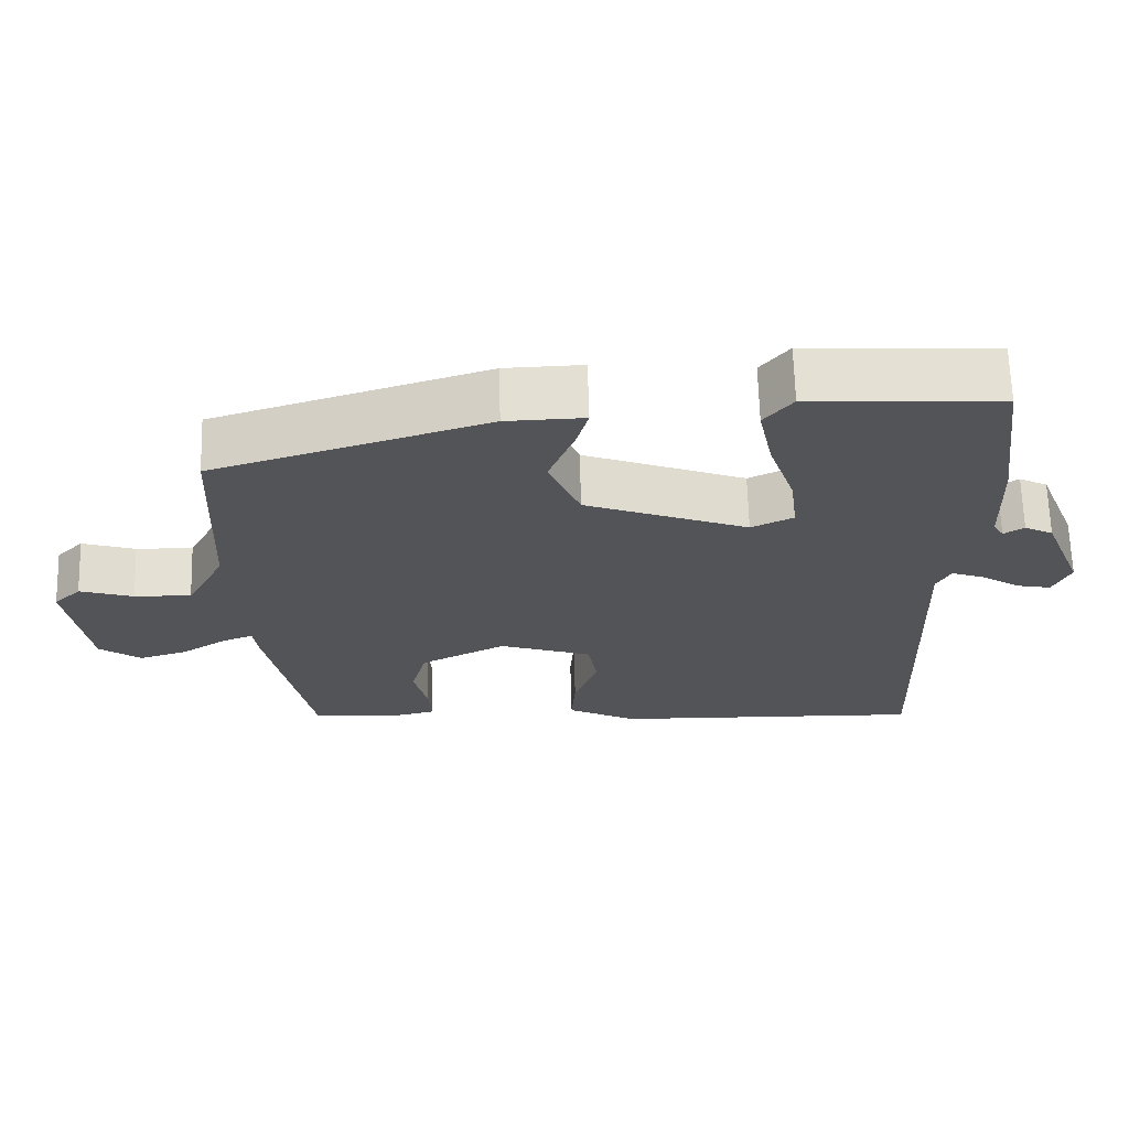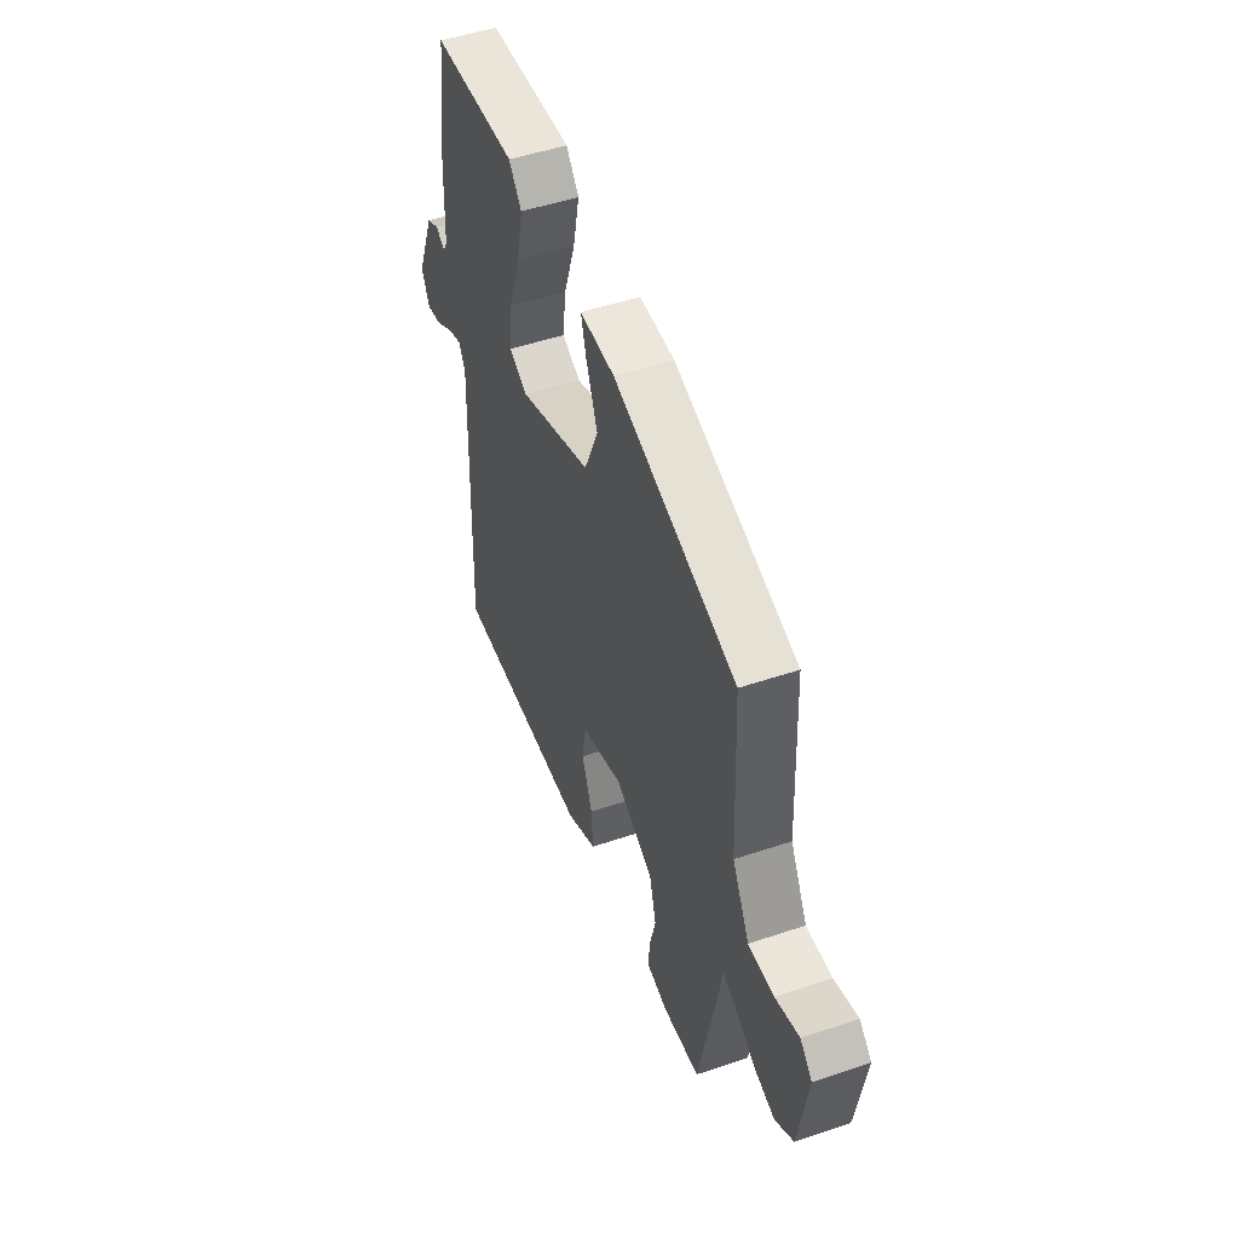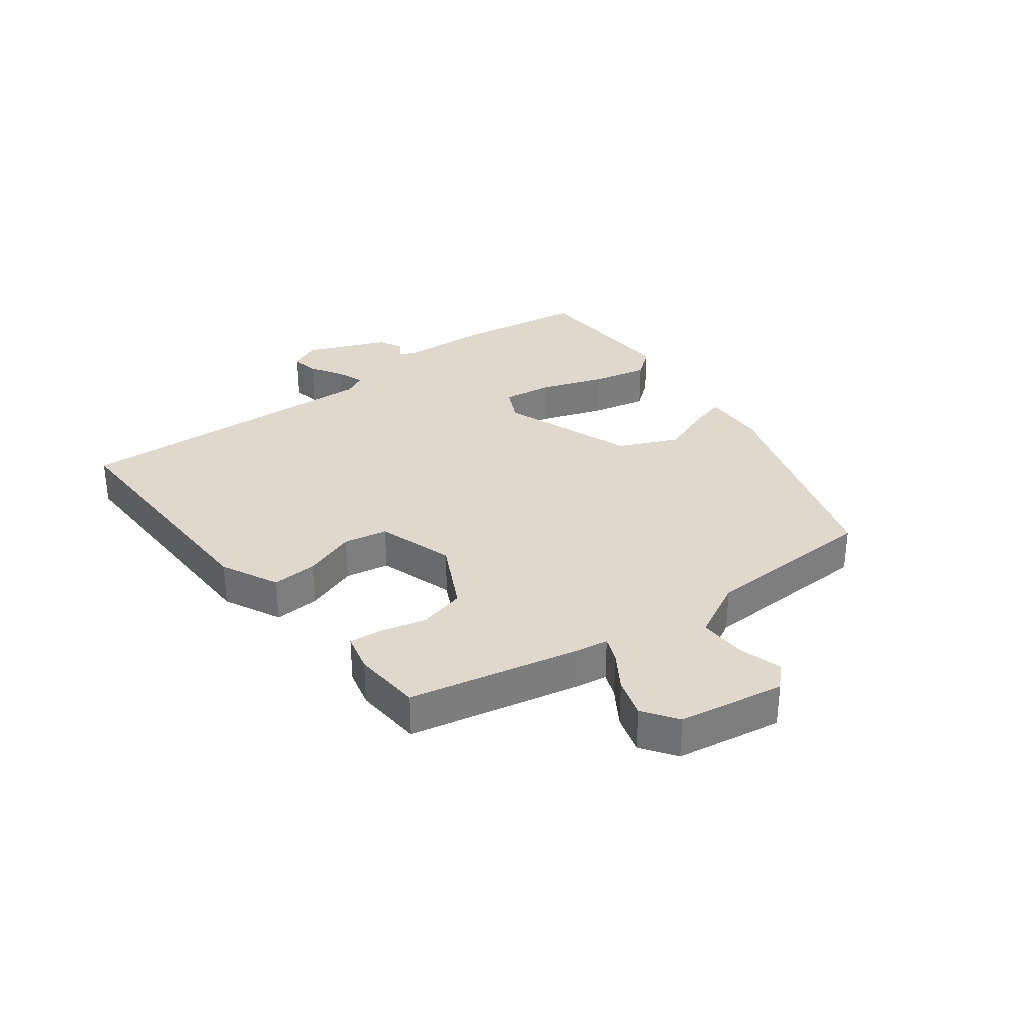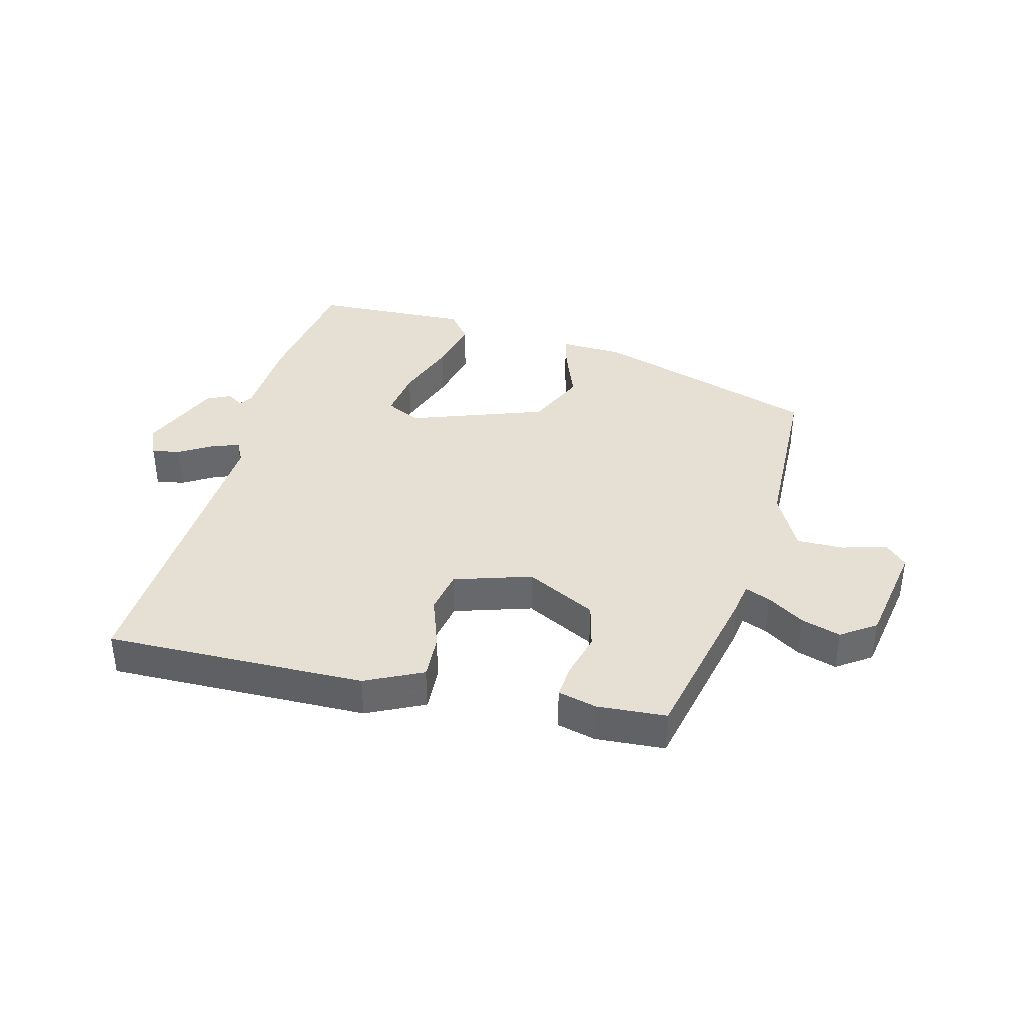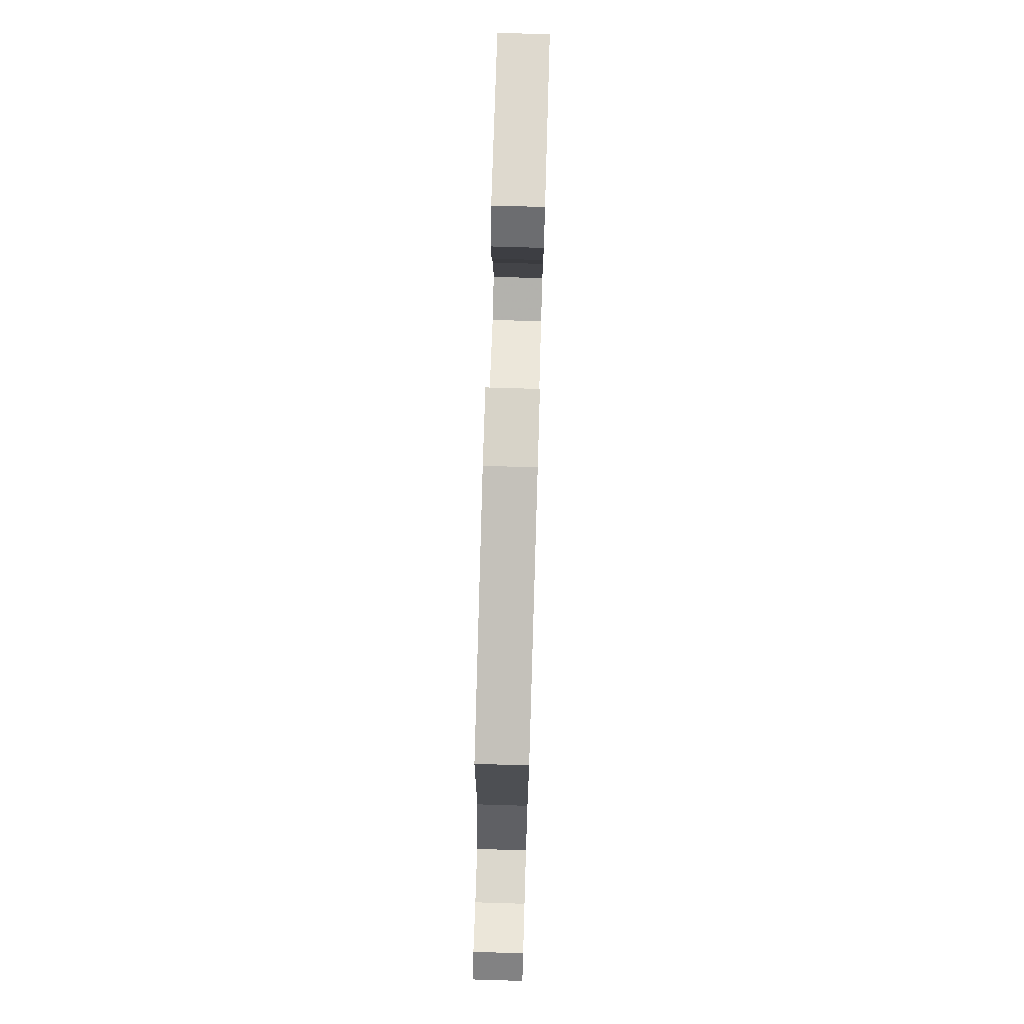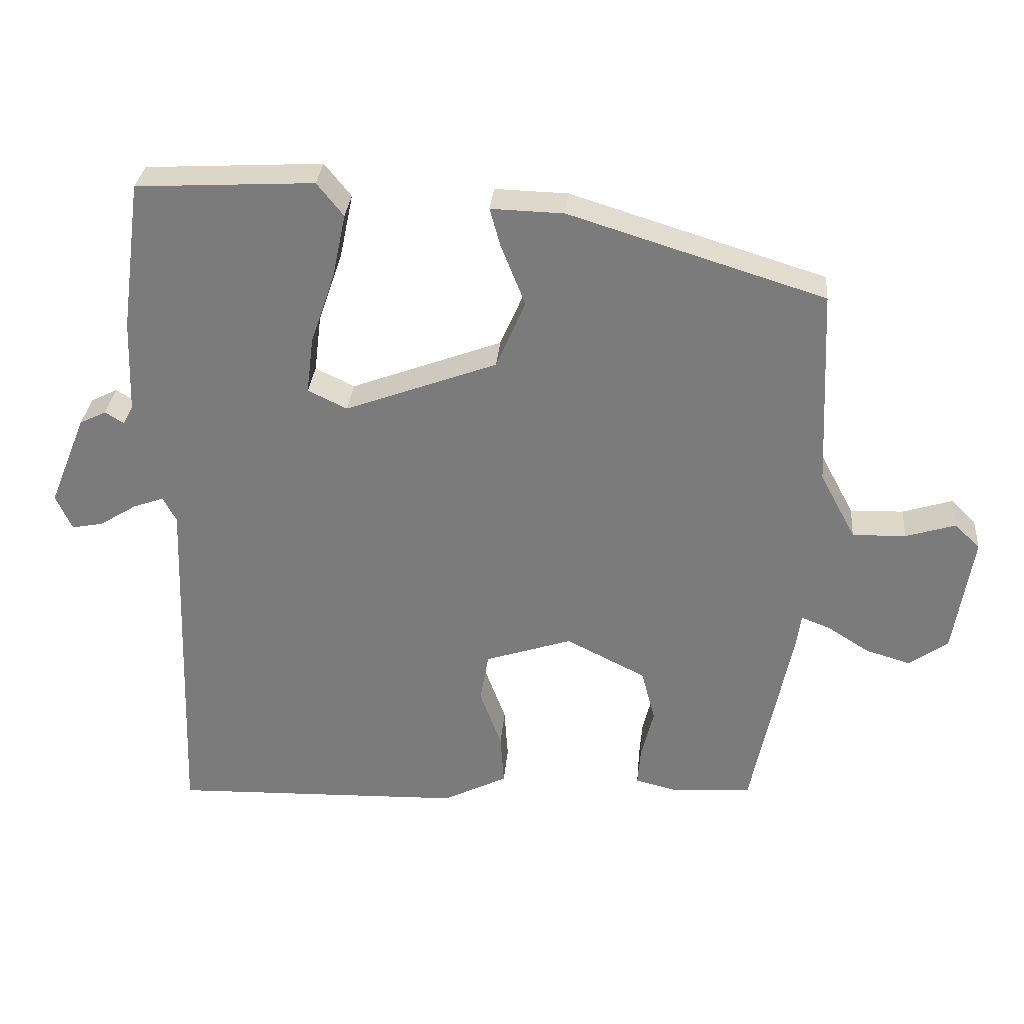
<metadata>
{"format":"obj","ext":"obj","renderer":"f3d","projection":"perspective","resolution":1024,"background":"white","views":[{"elev":66.3,"azim":-1.6,"up":"+Z"},{"elev":49.4,"azim":-110.5,"up":"+Z"},{"elev":32.0,"azim":-126.5,"up":"+Y"},{"elev":37.9,"azim":-164.7,"up":"+Y"},{"elev":74.8,"azim":-88.3,"up":"+Z"},{"elev":30.9,"azim":-175.0,"up":"+Z"}]}
</metadata>
<code>
v 0.495 0.07 -0.552
v 0.076 0.07 -0.54
v -0.016 0.07 -0.494
v -0.011 0.07 -0.42
v 0.02 0.07 -0.336
v 0.008 0.07 -0.265
v -0.116 0.07 -0.224
v -0.23 0.07 -0.281
v -0.25 0.07 -0.356
v -0.232 0.07 -0.43
v -0.228 0.07 -0.484
v -0.291 0.07 -0.499
v -0.402 0.07 -0.49
v -0.459 0.07 -0.21
v -0.466 0.07 -0.161
v -0.507 0.07 -0.177
v -0.567 0.07 -0.215
v -0.631 0.07 -0.234
v -0.686 0.07 -0.195
v -0.713 0.07 -0.023
v -0.677 0.07 0.012
v -0.606 0.07 -0.01
v -0.53 0.07 -0.012
v -0.479 0.07 0.083
v -0.466 0.07 0.367
v -0.102 0.07 0.48
v 0.002 0.07 0.483
v -0.013 0.07 0.429
v -0.048 0.07 0.341
v -0.006 0.07 0.244
v 0.211 0.07 0.163
v 0.267 0.07 0.19
v 0.257 0.07 0.271
v 0.222 0.07 0.374
v 0.203 0.07 0.465
v 0.241 0.07 0.512
v 0.495 0.07 0.498
v 0.524 0.07 0.284
v 0.529 0.07 0.145
v 0.543 0.07 0.123
v 0.57 0.07 0.14
v 0.608 0.07 0.121
v 0.661 0.07 -0.01
v 0.638 0.07 -0.061
v 0.593 0.07 -0.052
v 0.54 0.07 -0.019
v 0.496 0.07 -0.003
v 0.477 0.07 -0.039
v 0.495 0 -0.552
v 0.076 0 -0.54
v -0.016 0 -0.494
v -0.011 0 -0.42
v 0.02 0 -0.336
v 0.008 0 -0.265
v -0.116 0 -0.224
v -0.23 0 -0.281
v -0.25 0 -0.356
v -0.232 0 -0.43
v -0.228 0 -0.484
v -0.291 0 -0.499
v -0.402 0 -0.49
v -0.459 0 -0.21
v -0.466 0 -0.161
v -0.507 0 -0.177
v -0.567 0 -0.215
v -0.631 0 -0.234
v -0.686 0 -0.195
v -0.713 0 -0.023
v -0.677 0 0.012
v -0.606 0 -0.01
v -0.53 0 -0.012
v -0.479 0 0.083
v -0.466 0 0.367
v -0.102 0 0.48
v 0.002 0 0.483
v -0.013 0 0.429
v -0.048 0 0.341
v -0.006 0 0.244
v 0.211 0 0.163
v 0.267 0 0.19
v 0.257 0 0.271
v 0.222 0 0.374
v 0.203 0 0.465
v 0.241 0 0.512
v 0.495 0 0.498
v 0.524 0 0.284
v 0.529 0 0.145
v 0.543 0 0.123
v 0.57 0 0.14
v 0.608 0 0.121
v 0.661 0 -0.01
v 0.638 0 -0.061
v 0.593 0 -0.052
v 0.54 0 -0.019
v 0.496 0 -0.003
v 0.477 0 -0.039
f 43 44 45 46
f 43 46 47
f 40 41 42 43
f 40 43 47
f 39 40 47 48
f 37 38 39 48
f 33 34 35 36
f 32 33 36 37
f 26 27 28 29
f 24 25 26 29
f 23 24 29 30
f 19 20 21 22
f 19 22 23
f 16 17 18 19
f 15 16 19 23
f 12 13 14 15
f 9 10 11 12
f 8 9 12 15
f 7 8 15 23
f 2 3 4 5
f 48 1 2 5
f 32 37 48 5
f 7 23 30 31
f 6 7 31 32
f 5 6 32
f 94 93 92 91
f 95 94 91
f 91 90 89 88
f 95 91 88
f 96 95 88 87
f 96 87 86 85
f 84 83 82 81
f 85 84 81 80
f 77 76 75 74
f 77 74 73 72
f 78 77 72 71
f 70 69 68 67
f 71 70 67
f 67 66 65 64
f 71 67 64 63
f 63 62 61 60
f 60 59 58 57
f 63 60 57 56
f 71 63 56 55
f 53 52 51 50
f 53 50 49 96
f 53 96 85 80
f 79 78 71 55
f 80 79 55 54
f 80 54 53
f 1 49 50 2
f 2 50 51 3
f 3 51 52 4
f 4 52 53 5
f 5 53 54 6
f 6 54 55 7
f 7 55 56 8
f 8 56 57 9
f 9 57 58 10
f 10 58 59 11
f 11 59 60 12
f 12 60 61 13
f 13 61 62 14
f 14 62 63 15
f 15 63 64 16
f 16 64 65 17
f 17 65 66 18
f 18 66 67 19
f 19 67 68 20
f 20 68 69 21
f 21 69 70 22
f 22 70 71 23
f 23 71 72 24
f 24 72 73 25
f 25 73 74 26
f 26 74 75 27
f 27 75 76 28
f 28 76 77 29
f 29 77 78 30
f 30 78 79 31
f 31 79 80 32
f 32 80 81 33
f 33 81 82 34
f 34 82 83 35
f 35 83 84 36
f 36 84 85 37
f 37 85 86 38
f 38 86 87 39
f 39 87 88 40
f 40 88 89 41
f 41 89 90 42
f 42 90 91 43
f 43 91 92 44
f 44 92 93 45
f 45 93 94 46
f 46 94 95 47
f 47 95 96 48
f 48 96 49 1

</code>
